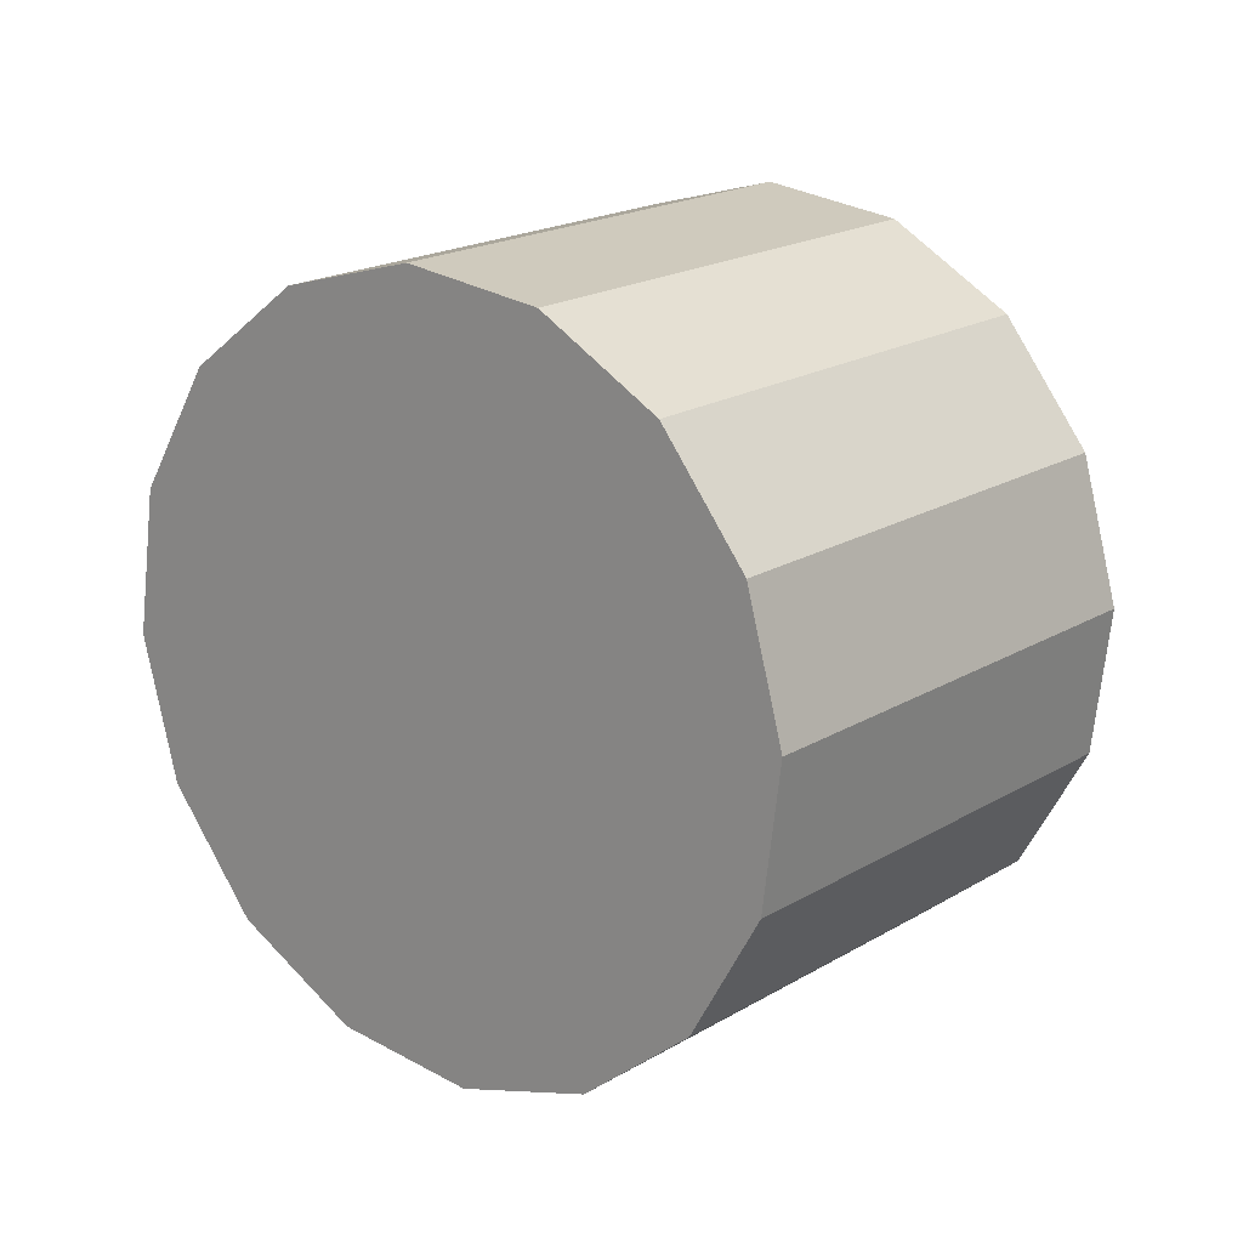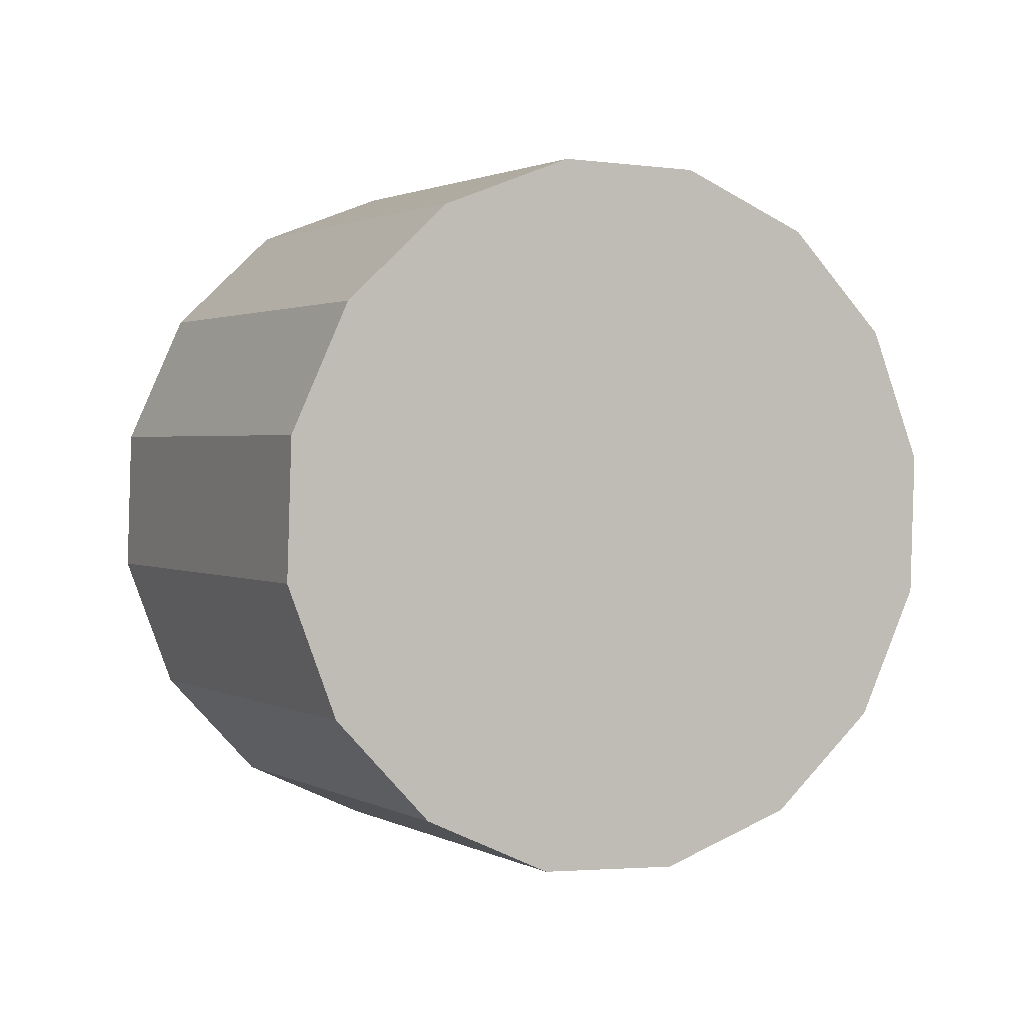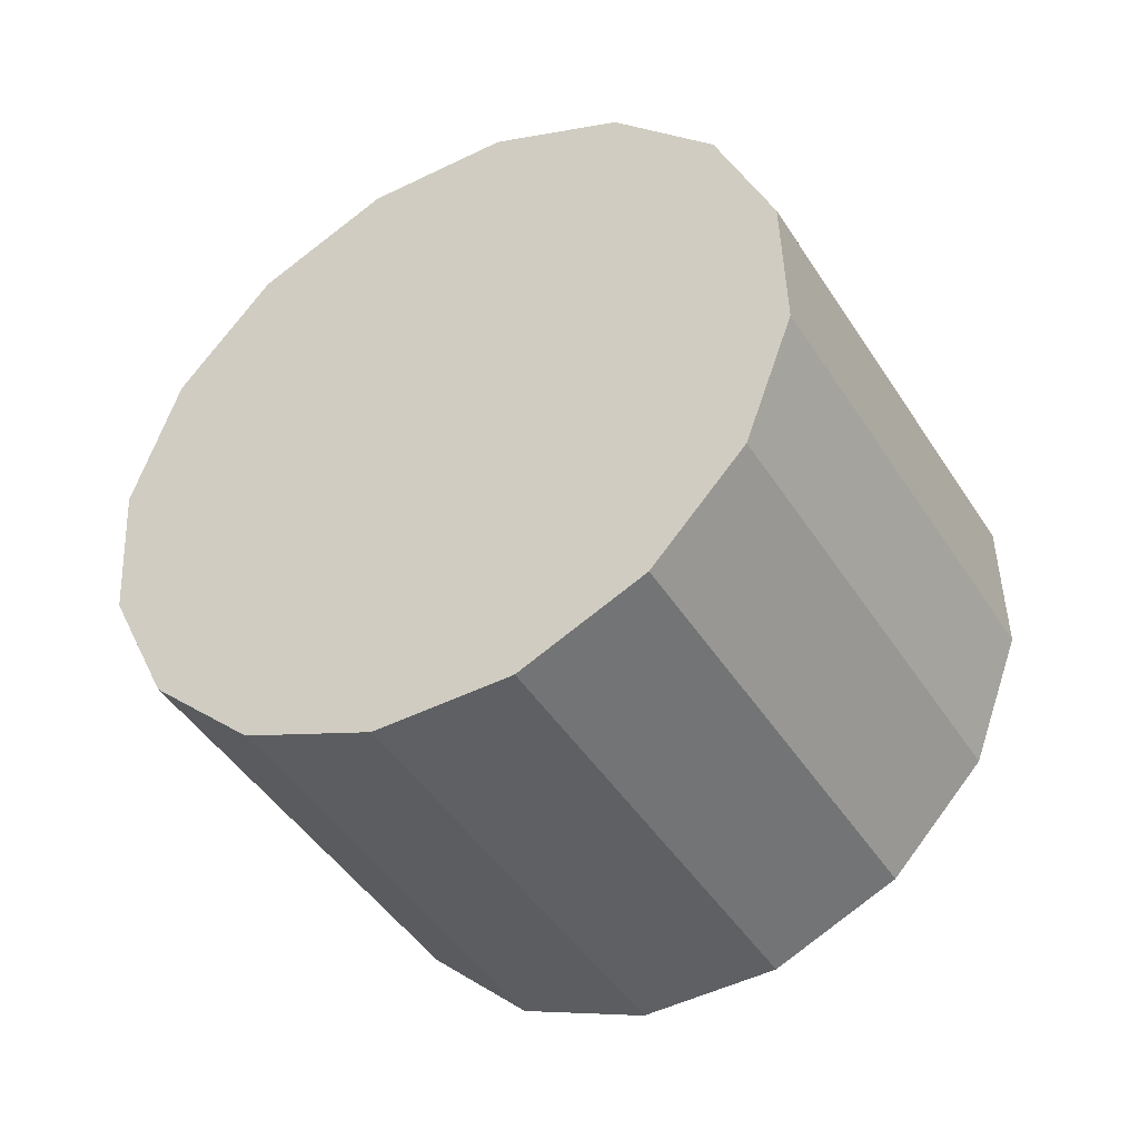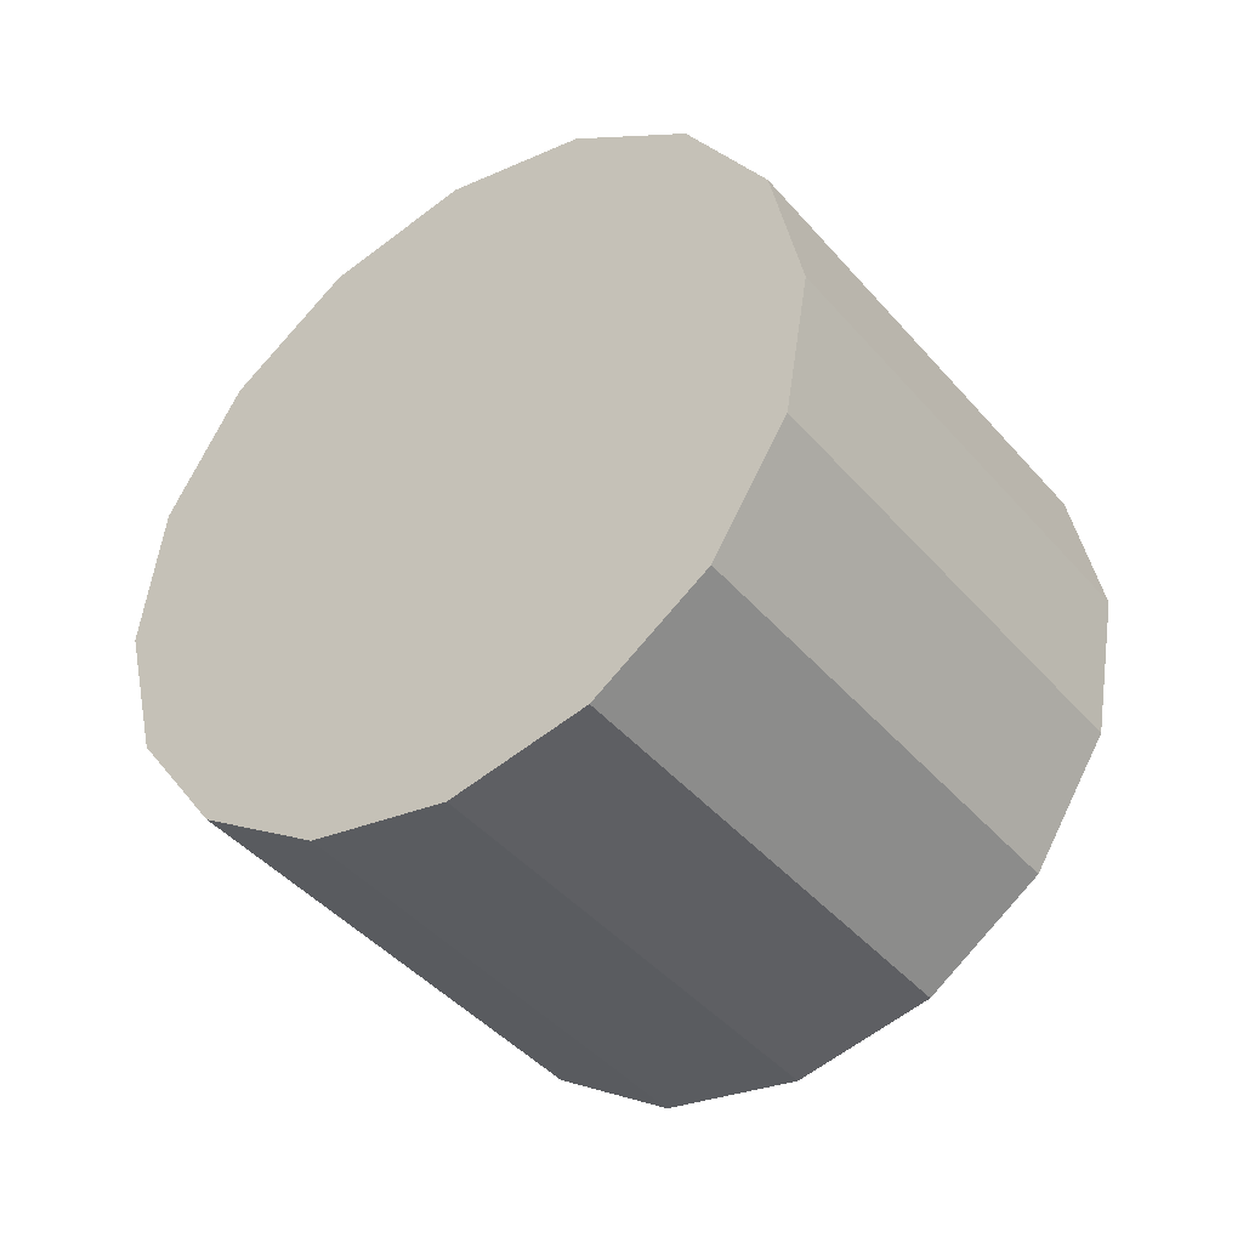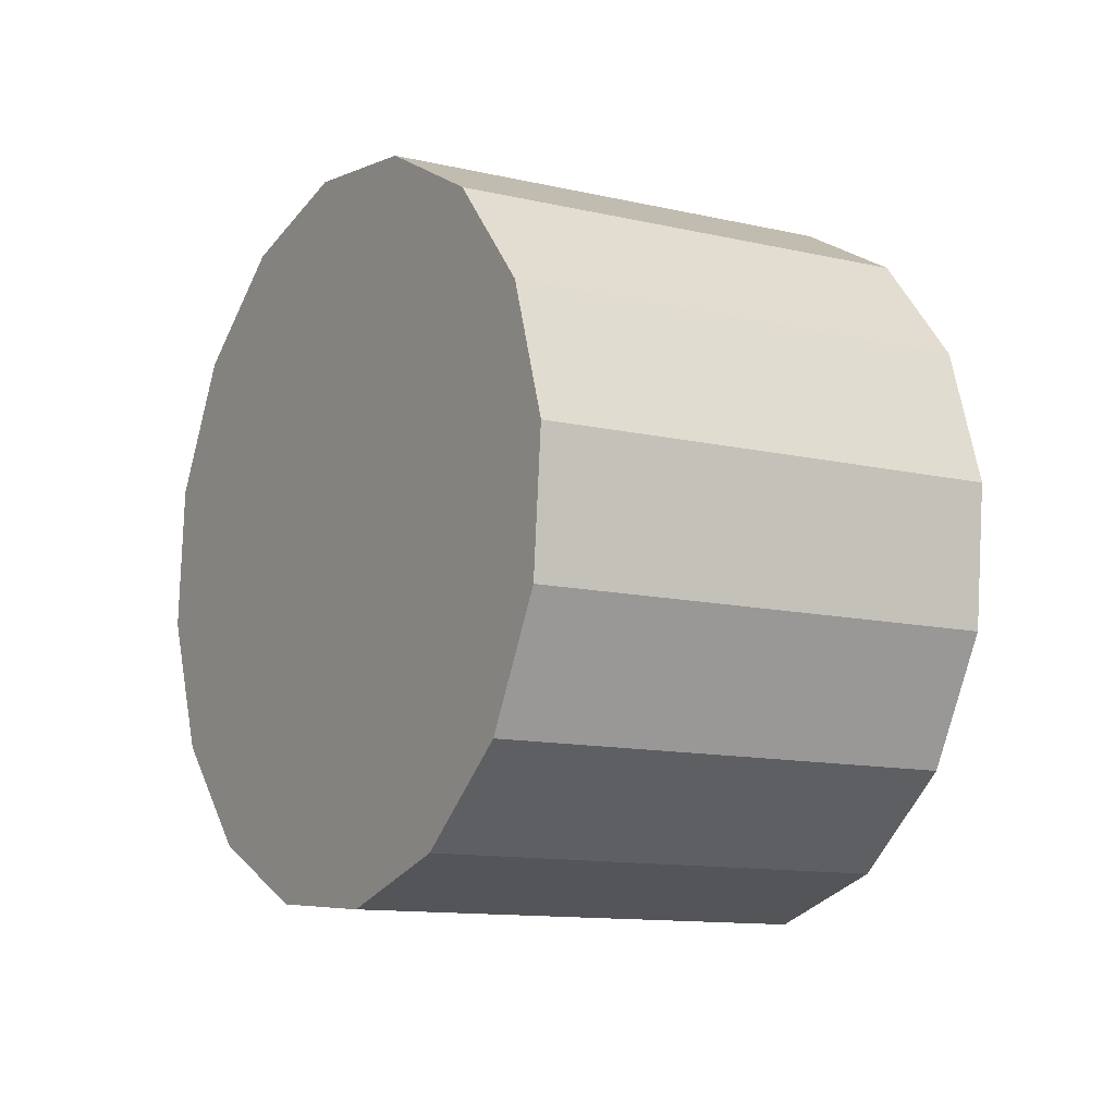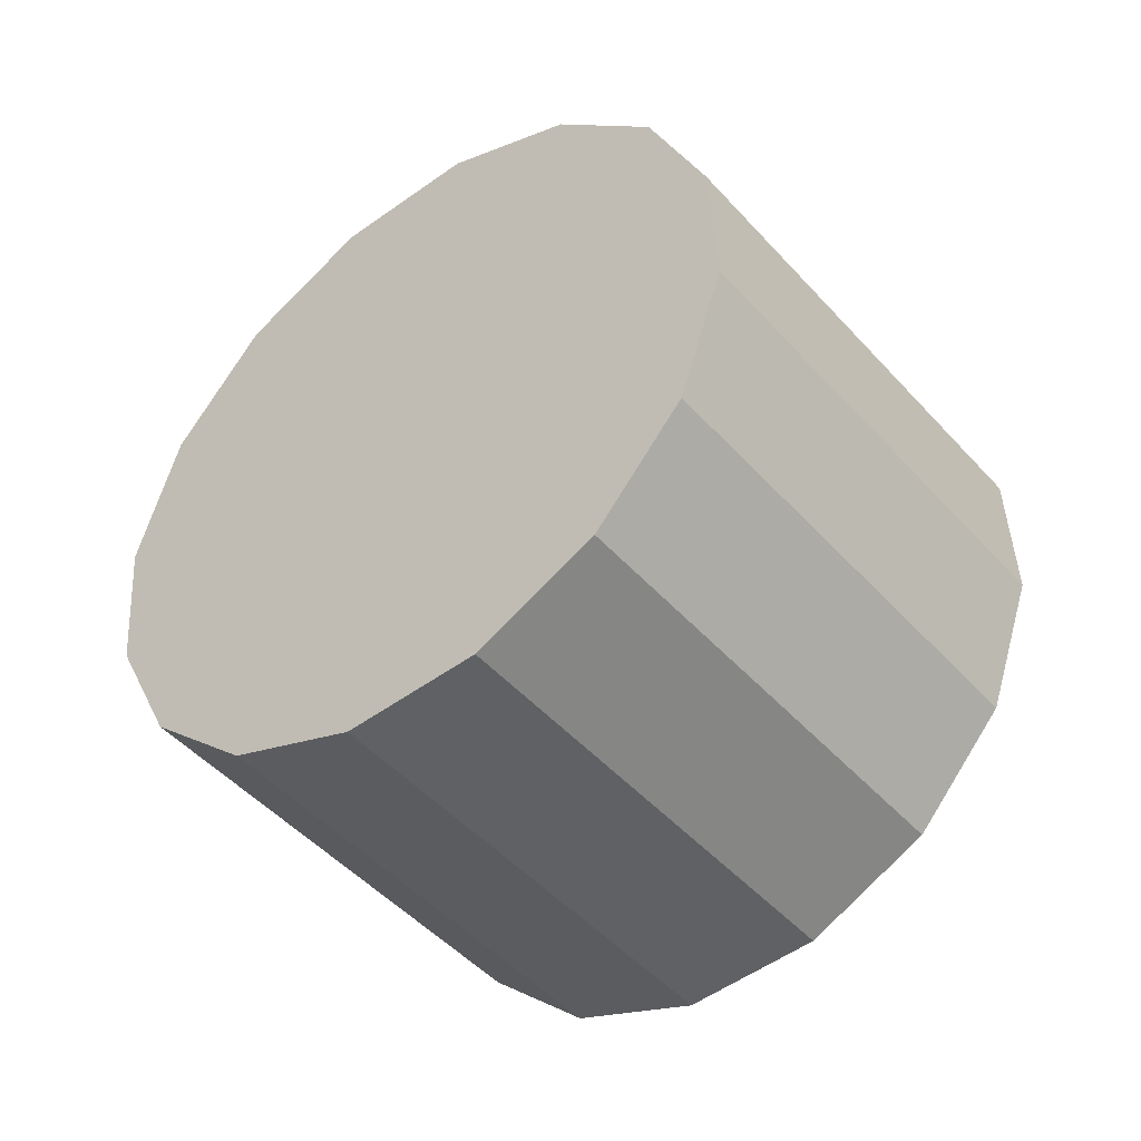
<metadata>
{"format":"obj","ext":"obj","renderer":"f3d","projection":"perspective","resolution":1024,"background":"white","views":[{"elev":59.7,"azim":80.5,"up":"+Z"},{"elev":-51.7,"azim":2.7,"up":"+Y"},{"elev":-5.8,"azim":67.6,"up":"+Z"},{"elev":21.9,"azim":-80.6,"up":"+Y"},{"elev":64.4,"azim":113.2,"up":"+Z"},{"elev":68.8,"azim":-21.1,"up":"+Y"}]}
</metadata>
<code>
o Cylinder.298_Cylinder.1727
v -1.089 -0.01728 -0.1454
v -0.1632 -1.455 0.8924
v -1.572 -0.3266 -0.1431
v -0.646 -1.764 0.8947
v -2.079 -0.5161 0.04656
v -1.153 -1.953 1.084
v -2.532 -0.5569 0.3948
v -1.607 -1.994 1.433
v -2.864 -0.4428 0.8485
v -1.938 -1.88 1.886
v -3.023 -0.1912 1.339
v -2.097 -1.629 2.376
v -2.985 0.1596 1.791
v -2.059 -1.278 2.828
v -2.756 0.5562 2.135
v -1.83 -0.8811 3.173
v -2.37 0.9383 2.321
v -1.445 -0.499 3.359
v -1.888 1.248 2.319
v -0.9619 -0.1897 3.357
v -1.381 1.437 2.129
v -0.455 -0.000165 3.167
v -0.9271 1.478 1.781
v -0.001314 0.04065 2.819
v -0.5956 1.364 1.327
v 0.3302 -0.07342 2.365
v -0.4367 1.112 0.8369
v 0.4891 -0.325 1.875
v -0.4747 0.7614 0.385
v 0.4511 -0.6758 1.423
v -0.7037 0.3648 0.04002
v 0.2221 -1.072 1.078
f 2 3 1
f 4 5 3
f 6 7 5
f 8 9 7
f 9 12 11
f 12 13 11
f 14 15 13
f 16 17 15
f 18 19 17
f 20 21 19
f 21 24 23
f 24 25 23
f 25 28 27
f 27 30 29
f 30 22 14
f 30 31 29
f 32 1 31
f 15 23 31
f 2 4 3
f 4 6 5
f 6 8 7
f 8 10 9
f 9 10 12
f 12 14 13
f 14 16 15
f 16 18 17
f 18 20 19
f 20 22 21
f 21 22 24
f 24 26 25
f 25 26 28
f 27 28 30
f 6 4 2
f 2 32 30
f 30 28 26
f 26 24 22
f 22 20 14
f 20 18 14
f 18 16 14
f 14 12 10
f 10 8 14
f 8 6 14
f 6 2 30
f 30 26 22
f 6 30 14
f 30 32 31
f 32 2 1
f 31 1 3
f 3 5 31
f 5 7 31
f 7 9 11
f 11 13 15
f 15 17 19
f 19 21 23
f 23 25 27
f 27 29 23
f 29 31 23
f 7 11 31
f 11 15 31
f 15 19 23

</code>
